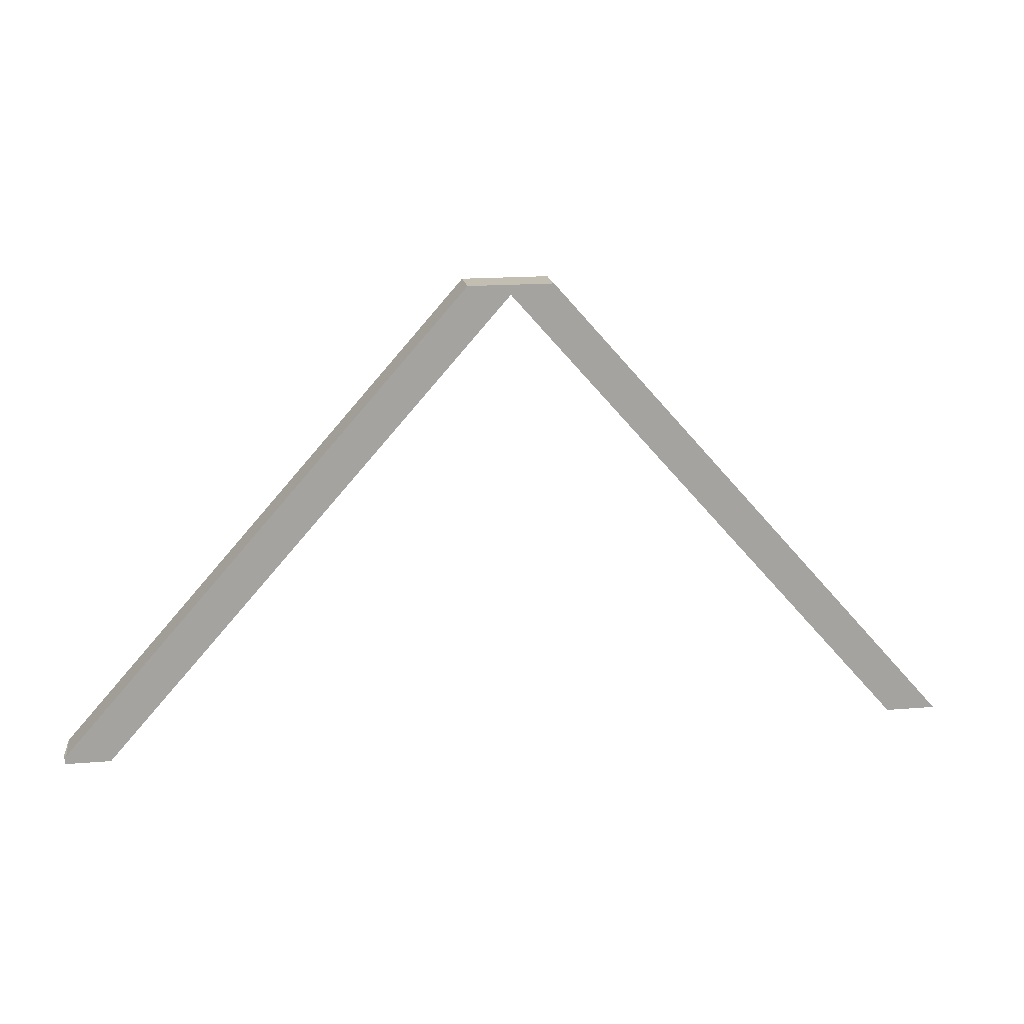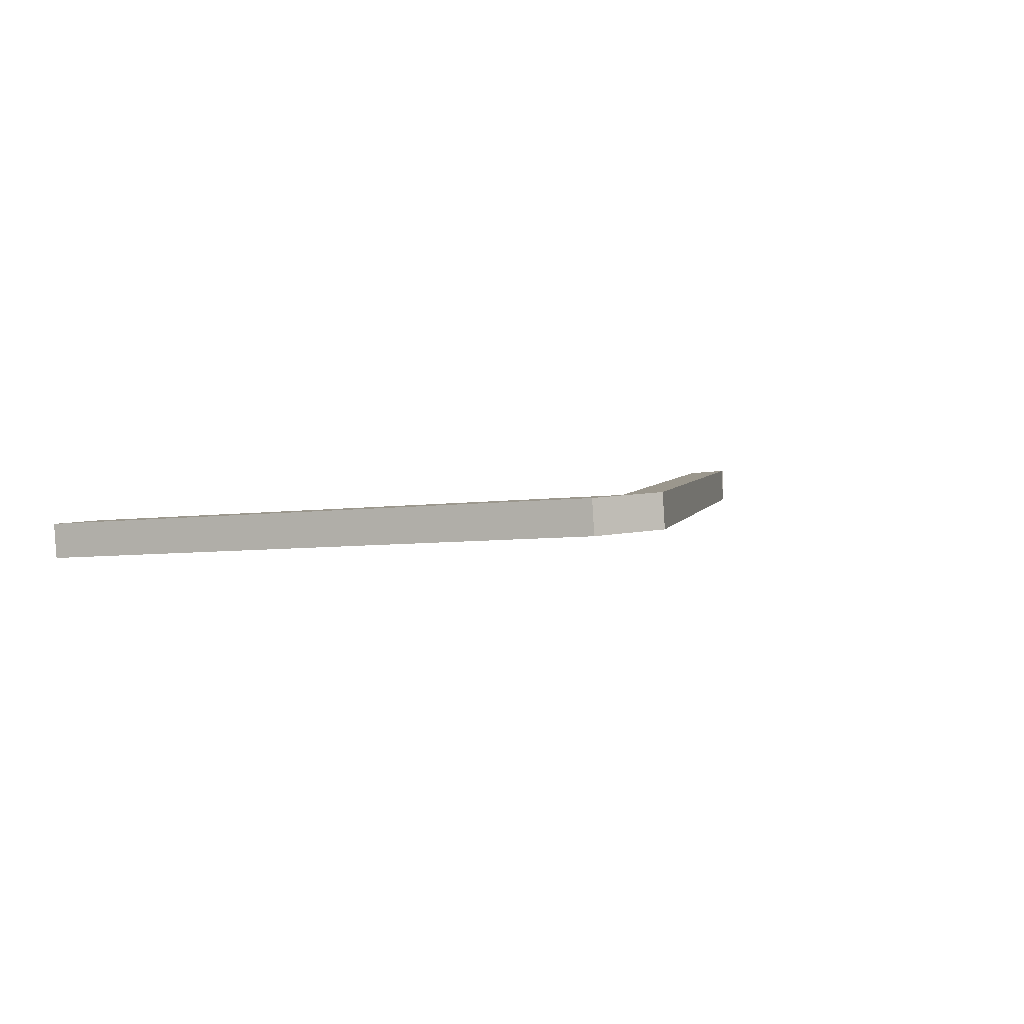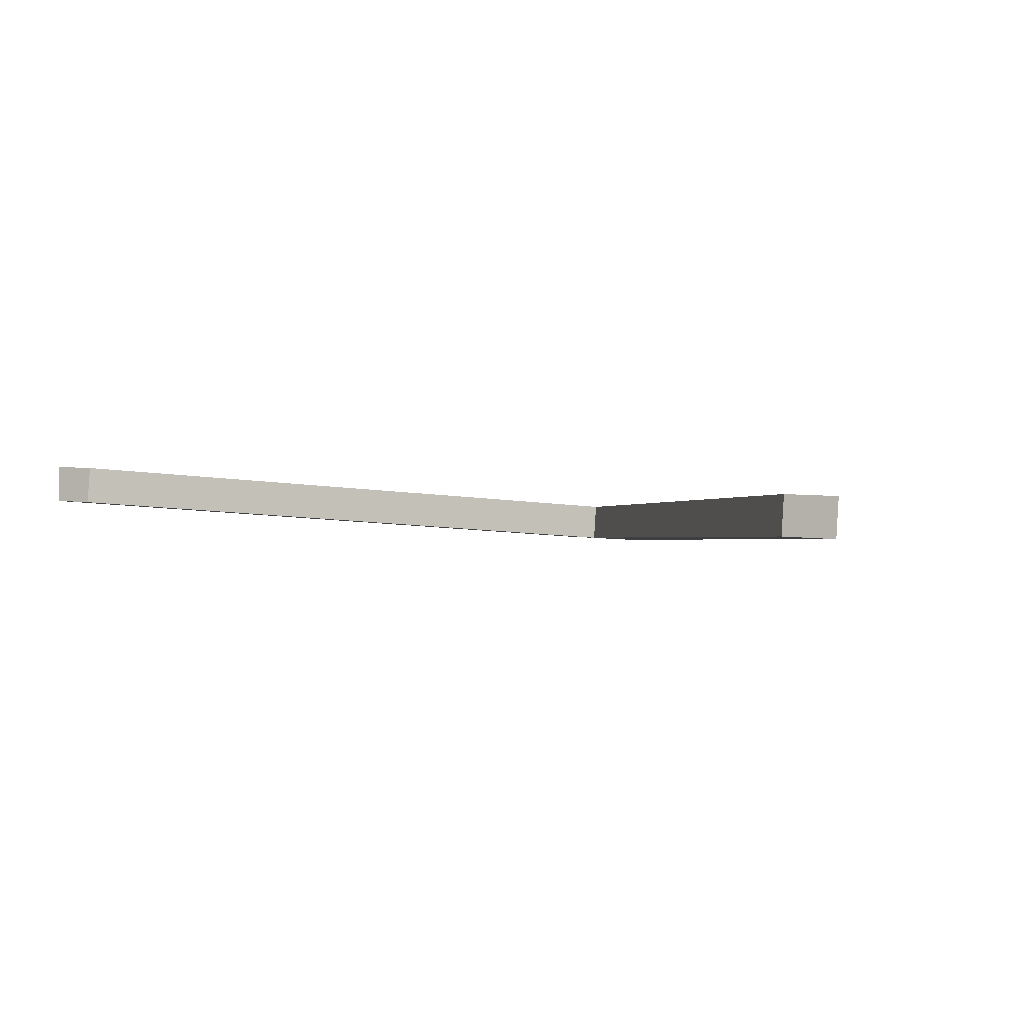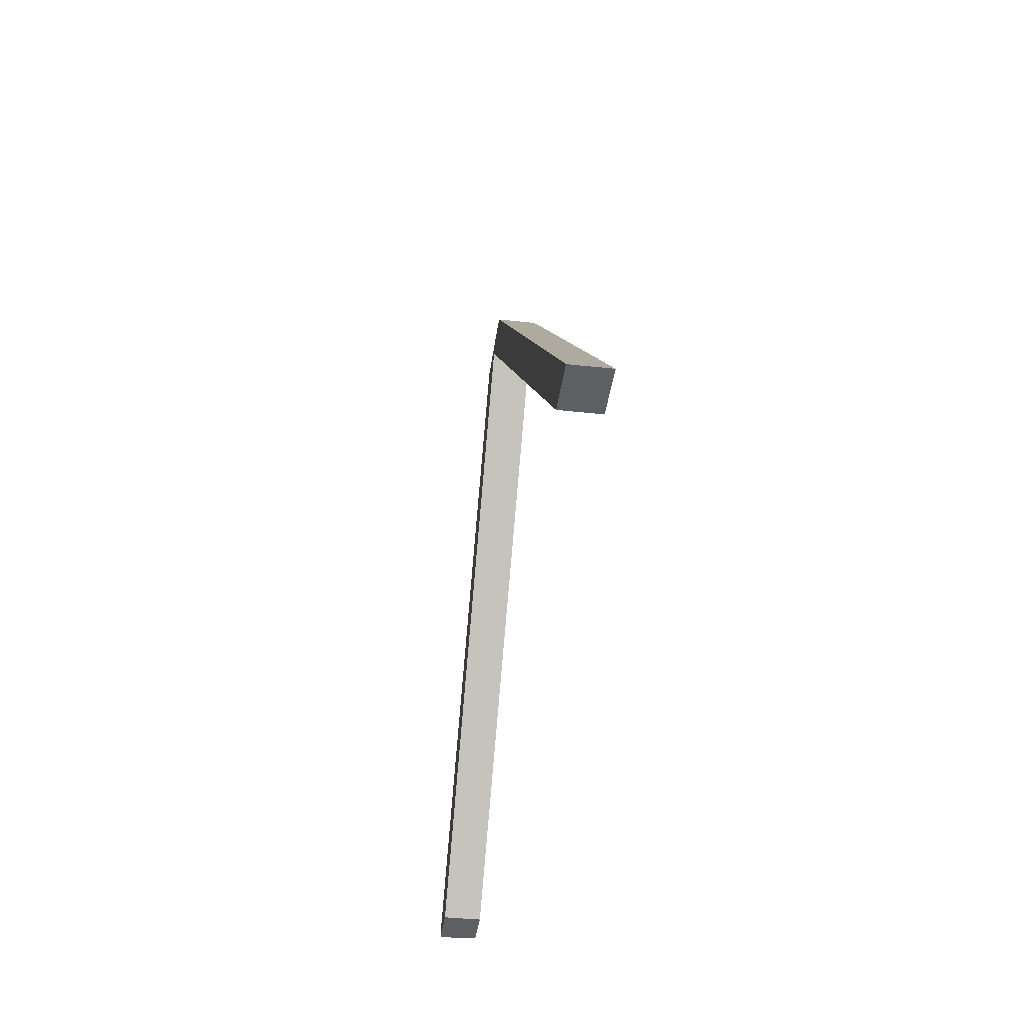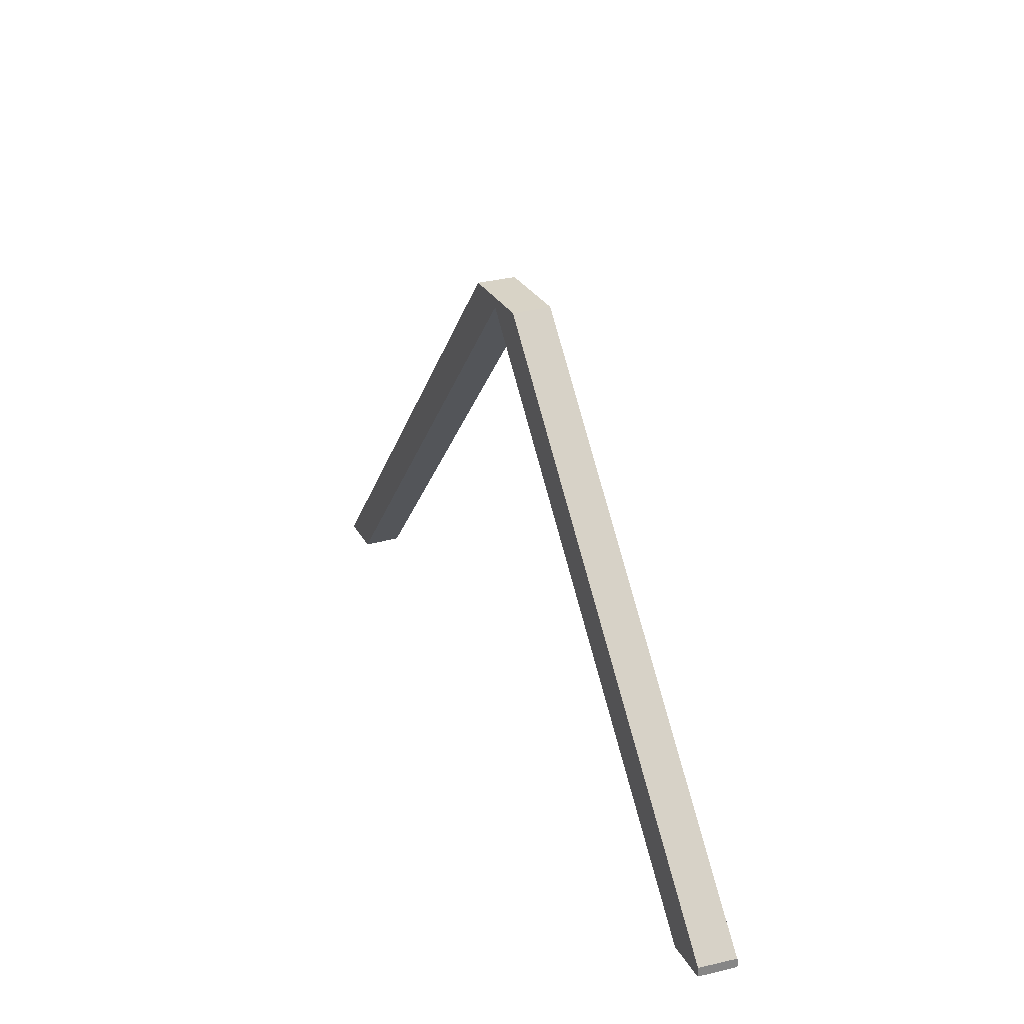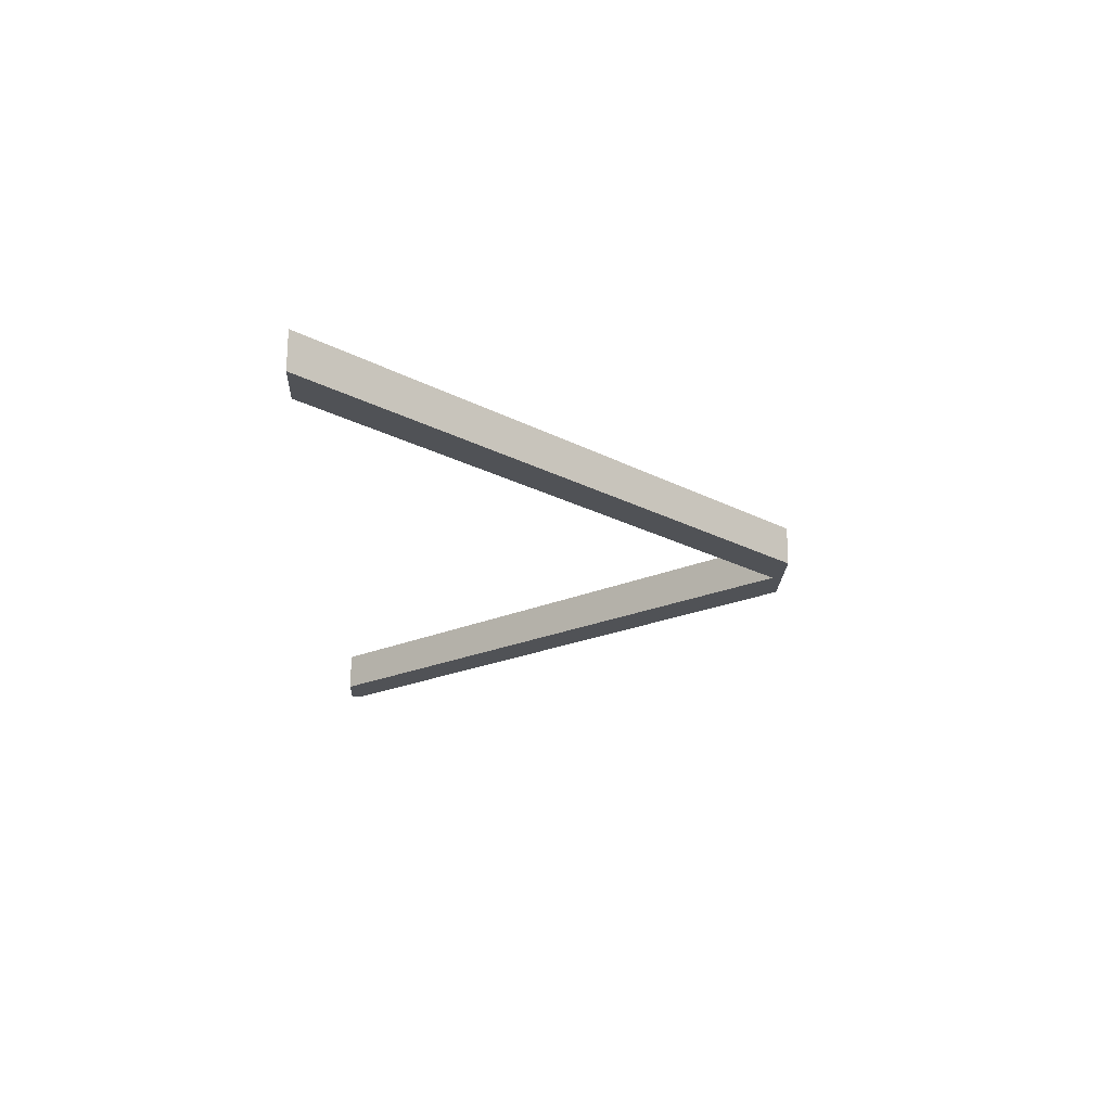
<metadata>
{"format":"obj","ext":"obj","renderer":"f3d","projection":"perspective","resolution":1024,"background":"white","views":[{"elev":17.5,"azim":174.9,"up":"+Z"},{"elev":0.6,"azim":-29.0,"up":"+Y"},{"elev":-3.7,"azim":-151.9,"up":"+Y"},{"elev":-40.2,"azim":-93.5,"up":"+Z"},{"elev":27.8,"azim":70.7,"up":"+Z"},{"elev":-25.1,"azim":-92.3,"up":"+Y"}]}
</metadata>
<code>
g Body31
v 140.9 13.01 3
v 140.9 7.006 3
v 140.8 7.006 3
v 134.2 6.536 3
v 133.8 12.52 3
v 140.6 13.01 3
v 6.838 -2.521 3
v -1.139 -3.089 3
v -1.564 2.896 3
v 6.412 3.464 3
v 63.9 1.536 77
v 63.47 7.521 77
v 140.9 13.01 4.514
v 140.7 13.01 4.265
v 76.72 8.464 77
v 70.1 7.992 75.46
v 77.15 2.479 77
v 140.9 7.01 4.506
v 70.53 2.008 75.46
v 140.9 7.01 4.541
f 2 3 1
f 1 3 6
f 6 3 5
f 5 3 4
f 8 9 7
f 7 9 10
f 9 8 12
f 12 8 11
f 13 1 14
f 14 1 6
f 9 12 10
f 10 12 16
f 16 12 15
f 16 15 5
f 5 15 14
f 5 14 6
f 11 17 12
f 12 17 15
f 17 18 15
f 15 18 14
f 8 7 11
f 11 7 19
f 11 19 17
f 17 19 4
f 17 4 18
f 18 4 3
f 7 10 19
f 19 10 16
f 5 4 16
f 16 4 19
f 20 13 18
f 18 13 14
f 20 18 2
f 2 18 3
f 20 2 13
f 13 2 1

</code>
